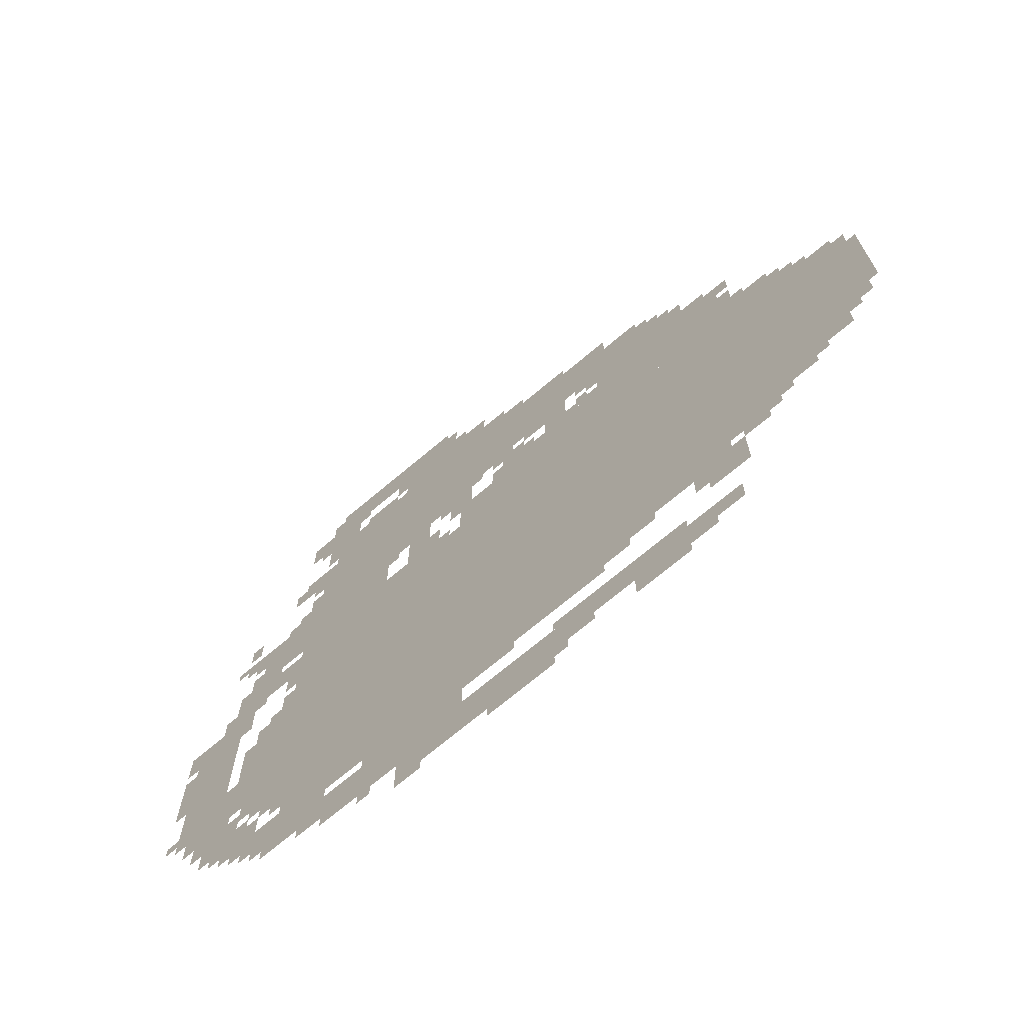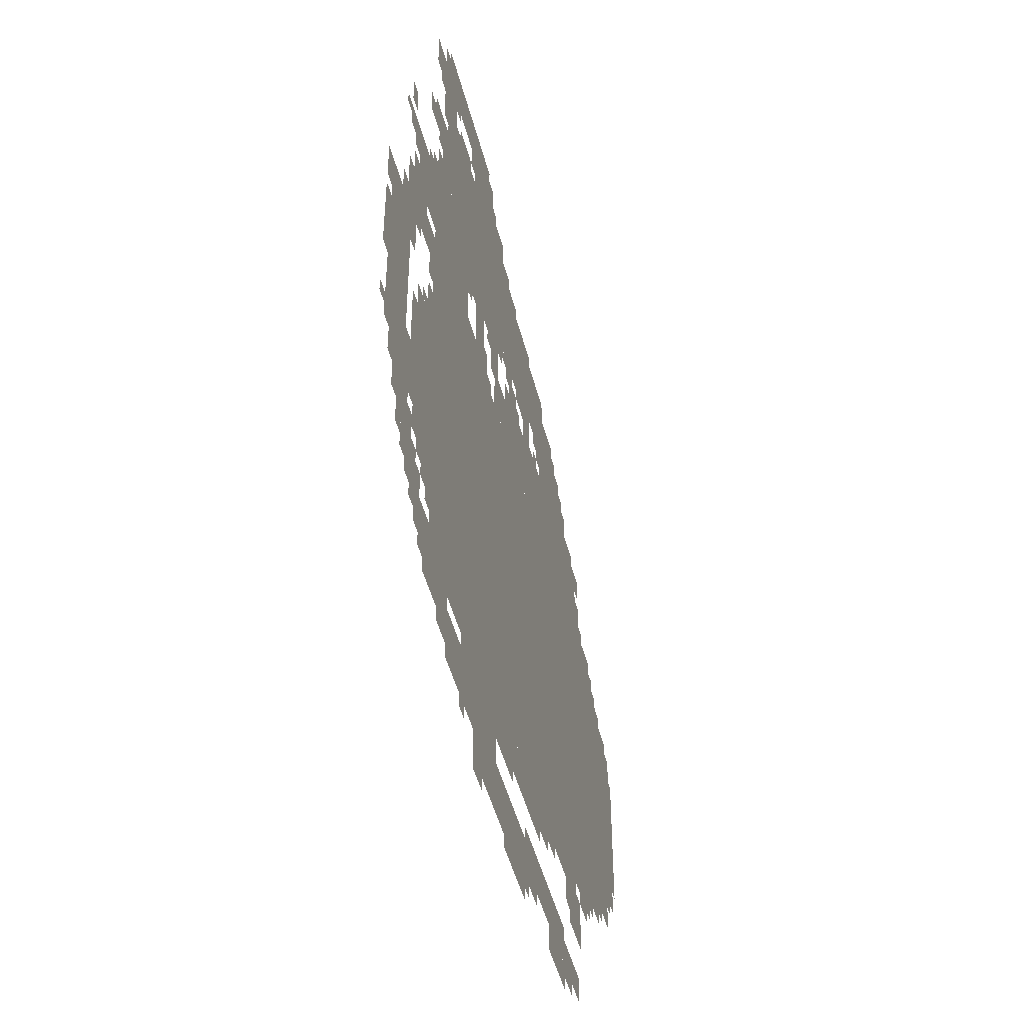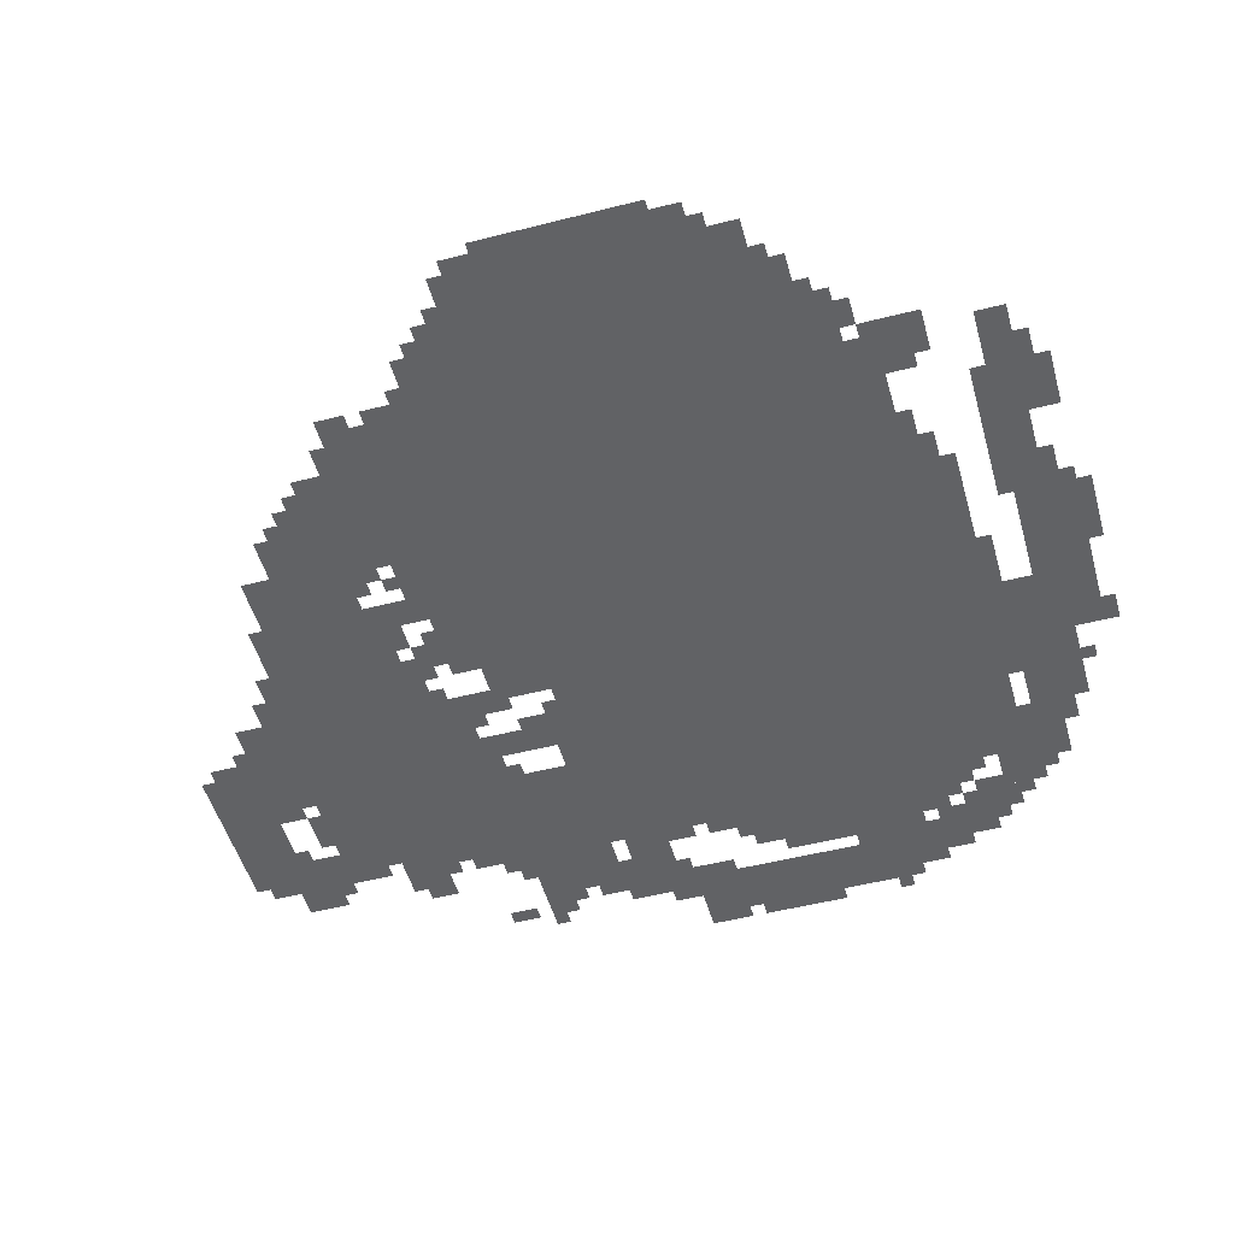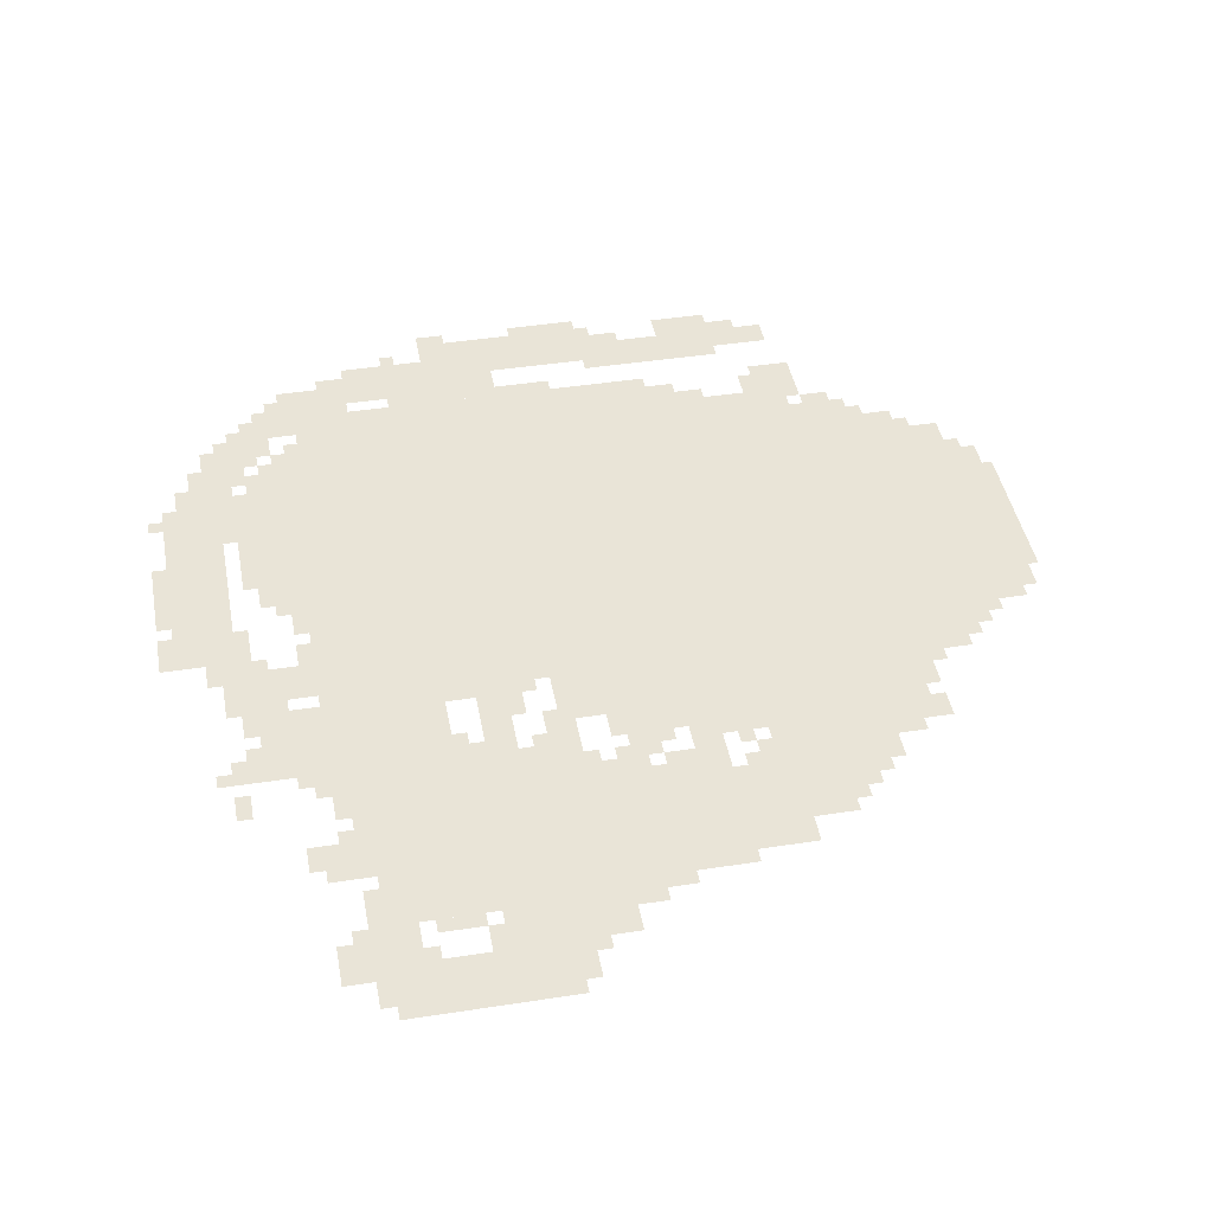
<metadata>
{"format":"obj","ext":"obj","renderer":"f3d","projection":"perspective","resolution":1024,"background":"white","views":[{"elev":-71.0,"azim":-139.9,"up":"+Y"},{"elev":-49.1,"azim":104.6,"up":"+Y"},{"elev":-50.6,"azim":-74.4,"up":"+Z"},{"elev":42.9,"azim":169.6,"up":"+Z"}]}
</metadata>
<code>
g xiafei_2-mesh
v -320 351 0
v -320 1215 0
v -928 1215 0
v -928 351 0
v -928 351 0
v -928 1215 0
v -1504 1215 0
v -1504 351 0
v -384 1503 0
v -384 1791 0
v -768 1791 0
v -768 1503 0
v -1504 863 0
v -1504 1151 0
v -1856 1151 0
v -1856 863 0
v -768 1503 0
v -768 1791 0
v -1120 1791 0
v -1120 1503 0
v -1504 607 0
v -1504 863 0
v -1856 863 0
v -1856 607 0
v -320 1215 0
v -320 1503 0
v -576 1503 0
v -576 1215 0
v -896 1215 0
v -896 1407 0
v -1248 1407 0
v -1248 1215 0
v -1248 1215 0
v -1248 1407 0
v -1568 1407 0
v -1568 1215 0
v -1216 1407 0
v -1216 1631 0
v -1408 1631 0
v -1408 1407 0
v -832 255 0
v -832 351 0
v -1184 351 0
v -1184 255 0
v -480 255 0
v -480 351 0
v -832 351 0
v -832 255 0
v -992 95 0
v -992 159 0
v -1504 159 0
v -1504 95 0
v -608 1791 0
v -608 1919 0
v -864 1919 0
v -864 1791 0
v -32 799 0
v -32 1055 0
v -160 1055 0
v -160 799 0
v -32 543 0
v -32 799 0
v -160 799 0
v -160 543 0
v -480 95 0
v -480 159 0
v -992 159 0
v -992 95 0
v -192 1215 0
v -192 1407 0
v -320 1407 0
v -320 1215 0
v -1504 415 0
v -1504 607 0
v -1632 607 0
v -1632 415 0
v -384 1919 0
v -384 2047 0
v -576 2047 0
v -576 1919 0
v -1120 1535 0
v -1120 1759 0
v -1216 1759 0
v -1216 1535 0
v -256 223 0
v -256 319 0
v -480 319 0
v -480 223 0
v -224 447 0
v -224 671 0
v -320 671 0
v -320 447 0
v -224 671 0
v -224 895 0
v -320 895 0
v -320 671 0
v -576 1919 0
v -576 2047 0
v -736 2047 0
v -736 1919 0
v -128 1087 0
v -128 1183 0
v -320 1183 0
v -320 1087 0
v -1568 1151 0
v -1568 1279 0
v -1696 1279 0
v -1696 1151 0
v -320 159 0
v -320 223 0
v -576 223 0
v -576 159 0
v -576 159 0
v -576 223 0
v -832 223 0
v -832 159 0
v -800 1215 0
v -800 1343 0
v -896 1343 0
v -896 1215 0
v -320 1823 0
v -320 1919 0
v -448 1919 0
v -448 1823 0
v -1408 1407 0
v -1408 1503 0
v -1536 1503 0
v -1536 1407 0
v -704 1407 0
v -704 1503 0
v -832 1503 0
v -832 1407 0
v -96 415 0
v -96 543 0
v -192 543 0
v -192 415 0
v -1856 863 0
v -1856 1055 0
v -1911 1055 0
v -1911 863 0
v -736 31 0
v -736 95 0
v -928 95 0
v -928 31 0
v -1856 703 0
v -1856 863 0
v -1911 863 0
v -1911 703 0
v -640 1343 0
v -640 1503 0
v -704 1503 0
v -704 1343 0
v -928 31 0
v -928 95 0
v -1088 95 0
v -1088 31 0
v -1440 255 0
v -1440 351 0
v -1536 351 0
v -1536 255 0
v -288 1599 0
v -288 1695 0
v -384 1695 0
v -384 1599 0
v -160 319 0
v -160 415 0
v -256 415 0
v -256 319 0
v -1248 31 0
v -1248 95 0
v -1376 95 0
v -1376 31 0
v -576 1375 0
v -576 1503 0
v -640 1503 0
v -640 1375 0
v -1216 1631 0
v -1216 1695 0
v -1344 1695 0
v -1344 1631 0
v -640 1215 0
v -640 1343 0
v -704 1343 0
v -704 1215 0
v -576 223 0
v -576 255 0
v -768 255 0
v -768 223 0
v -1056 1407 0
v -1056 1503 0
v -1120 1503 0
v -1120 1407 0
v -672 0 0
v -672 95 0
v -736 95 0
v -736 0 0
v -1632 543 0
v -1632 607 0
v -1728 607 0
v -1728 543 0
v -768 223 0
v -768 255 0
v -960 255 0
v -960 223 0
v -1728 543 0
v -1728 607 0
v -1824 607 0
v -1824 543 0
v -192 511 0
v -192 671 0
v -224 671 0
v -224 511 0
v -192 671 0
v -192 831 0
v -224 831 0
v -224 671 0
v -1056 159 0
v -1056 191 0
v -1216 191 0
v -1216 159 0
v -1216 159 0
v -1216 191 0
v -1376 191 0
v -1376 159 0
v -928 1407 0
v -928 1471 0
v -992 1471 0
v -992 1407 0
v -128 1343 0
v -128 1407 0
v -192 1407 0
v -192 1343 0
v -1536 1407 0
v -1536 1471 0
v -1600 1471 0
v -1600 1407 0
v -1696 1151 0
v -1696 1215 0
v -1760 1215 0
v -1760 1151 0
v -1184 287 0
v -1184 351 0
v -1248 351 0
v -1248 287 0
v -768 1343 0
v -768 1407 0
v -832 1407 0
v -832 1343 0
v -1504 1151 0
v -1504 1215 0
v -1568 1215 0
v -1568 1151 0
v -1408 1503 0
v -1408 1567 0
v -1472 1567 0
v -1472 1503 0
v -864 1791 0
v -864 1855 0
v -928 1855 0
v -928 1791 0
v -352 1791 0
v -352 1823 0
v -480 1823 0
v -480 1791 0
v -480 1791 0
v -480 1823 0
v -608 1823 0
v -608 1791 0
v 0 735 0
v 0 831 0
v -32 831 0
v -32 735 0
v 0 831 0
v 0 927 0
v -32 927 0
v -32 831 0
v -896 0 0
v -896 31 0
v -992 31 0
v -992 0 0
v -992 1471 0
v -992 1503 0
v -1056 1503 0
v -1056 1471 0
v -128 1439 0
v -128 1503 0
v -160 1503 0
v -160 1439 0
v -1152 1503 0
v -1152 1535 0
v -1216 1535 0
v -1216 1503 0
v -160 1215 0
v -160 1279 0
v -192 1279 0
v -192 1215 0
v -288 1407 0
v -288 1471 0
v -320 1471 0
v -320 1407 0
v -576 1215 0
v -576 1247 0
v -640 1247 0
v -640 1215 0
v -256 1599 0
v -256 1663 0
v -288 1663 0
v -288 1599 0
v -576 1855 0
v -576 1919 0
v -608 1919 0
v -608 1855 0
v -160 991 0
v -160 1055 0
v -192 1055 0
v -192 991 0
v -1632 479 0
v -1632 511 0
v -1696 511 0
v -1696 479 0
v -928 1791 0
v -928 1823 0
v -992 1823 0
v -992 1791 0
v -1216 1695 0
v -1216 1759 0
v -1248 1759 0
v -1248 1695 0
v -352 1727 0
v -352 1791 0
v -384 1791 0
v -384 1727 0
v -288 927 0
v -288 991 0
v -320 991 0
v -320 927 0
v -1856 1055 0
v -1856 1119 0
v -1888 1119 0
v -1888 1055 0
v -1408 287 0
v -1408 351 0
v -1440 351 0
v -1440 287 0
v -1248 319 0
v -1248 351 0
v -1312 351 0
v -1312 319 0
v -256 319 0
v -256 383 0
v -288 383 0
v -288 319 0
v -192 287 0
v -192 319 0
v -256 319 0
v -256 287 0
v -1376 63 0
v -1376 95 0
v -1440 95 0
v -1440 63 0
v -1088 63 0
v -1088 95 0
v -1152 95 0
v -1152 63 0
v -416 127 0
v -416 159 0
v -480 159 0
v -480 127 0
v -64 479 0
v -64 543 0
v -96 543 0
v -96 479 0
v -1856 639 0
v -1856 703 0
v -1888 703 0
v -1888 639 0
v -288 1023 0
v -288 1087 0
v -320 1087 0
v -320 1023 0
v -192 415 0
v -192 479 0
v -224 479 0
v -224 415 0
v -1536 383 0
v -1536 415 0
v -1600 415 0
v -1600 383 0
v -128 351 0
v -128 415 0
v -160 415 0
v -160 351 0
v -256 415 0
v -256 447 0
v -320 447 0
v -320 415 0
v 0 991 0
v 0 1055 0
v -32 1055 0
v -32 991 0
v -352 319 0
v -352 351 0
v -416 351 0
v -416 319 0
v -1696 511 0
v -1696 543 0
v -1760 543 0
v -1760 511 0
v -1632 511 0
v -1632 543 0
v -1696 543 0
v -1696 511 0
v -416 319 0
v -416 351 0
v -480 351 0
v -480 319 0
v -288 1887 0
v -288 1951 0
v -320 1951 0
v -320 1887 0
v -736 1951 0
v -736 2015 0
v -768 2015 0
v -768 1951 0
v -352 1951 0
v -352 2015 0
v -384 2015 0
v -384 1951 0
v -160 543 0
v -160 607 0
v -192 607 0
v -192 543 0
v -128 1183 0
v -128 1215 0
v -192 1215 0
v -192 1183 0
v -896 1471 0
v -896 1503 0
v -960 1503 0
v -960 1471 0
v -992 0 0
v -992 31 0
v -1056 31 0
v -1056 0 0
v -192 1183 0
v -192 1215 0
v -256 1215 0
v -256 1183 0
v -160 607 0
v -160 671 0
v -192 671 0
v -192 607 0
v -160 1055 0
v -160 1087 0
v -224 1087 0
v -224 1055 0
v -96 1055 0
v -96 1087 0
v -160 1087 0
v -160 1055 0
v -1120 1407 0
v -1120 1439 0
v -1184 1439 0
v -1184 1407 0
v -352 1535 0
v -352 1599 0
v -384 1599 0
v -384 1535 0
v -832 1471 0
v -832 1503 0
v -896 1503 0
v -896 1471 0
v -1568 1311 0
v -1568 1375 0
v -1600 1375 0
v -1600 1311 0
v -480 1823 0
v -480 1855 0
v -544 1855 0
v -544 1823 0
v -704 1247 0
v -704 1311 0
v -736 1311 0
v -736 1247 0
v -160 1311 0
v -160 1343 0
v -192 1343 0
v -192 1311 0
v -768 1311 0
v -768 1343 0
v -800 1343 0
v -800 1311 0
v -736 1215 0
v -736 1247 0
v -768 1247 0
v -768 1215 0
v -1600 1279 0
v -1600 1311 0
v -1632 1311 0
v -1632 1279 0
v -576 1343 0
v -576 1375 0
v -608 1375 0
v -608 1343 0
v -256 1407 0
v -256 1439 0
v -288 1439 0
v -288 1407 0
v -992 1407 0
v -992 1439 0
v -1024 1439 0
v -1024 1407 0
v -96 1375 0
v -96 1407 0
v -128 1407 0
v -128 1375 0
v -1152 1439 0
v -1152 1471 0
v -1184 1471 0
v -1184 1439 0
v -736 1375 0
v -736 1407 0
v -768 1407 0
v -768 1375 0
v 0 575 0
v 0 607 0
v -32 607 0
v -32 575 0
v -1632 447 0
v -1632 479 0
v -1664 479 0
v -1664 447 0
v -256 895 0
v -256 927 0
v -288 927 0
v -288 895 0
v -1760 1151 0
v -1760 1183 0
v -1792 1183 0
v -1792 1151 0
v -1696 1215 0
v -1696 1247 0
v -1728 1247 0
v -1728 1215 0
v -288 383 0
v -288 415 0
v -320 415 0
v -320 383 0
v -288 191 0
v -288 223 0
v -320 223 0
v -320 191 0
v -576 63 0
v -576 95 0
v -608 95 0
v -608 63 0
v -96 1087 0
v -96 1119 0
v -128 1119 0
v -128 1087 0
v -1504 351 0
v -1504 383 0
v -1536 383 0
v -1536 351 0
v -224 255 0
v -224 287 0
v -256 287 0
v -256 255 0
v -896 1439 0
v -896 1471 0
v -928 1471 0
v -928 1439 0
v -352 1503 0
v -352 1535 0
v -384 1535 0
v -384 1503 0
v -1184 1407 0
v -1184 1439 0
v -1216 1439 0
v -1216 1407 0
v -544 1823 0
v -544 1855 0
v -576 1855 0
v -576 1823 0
v -736 1919 0
v -736 1951 0
v -768 1951 0
v -768 1919 0
v -288 1855 0
v -288 1887 0
v -320 1887 0
v -320 1855 0
v -160 959 0
v -160 991 0
v -192 991 0
v -192 959 0
v -704 1215 0
v -704 1247 0
v -736 1247 0
v -736 1215 0
v -288 895 0
v -288 927 0
v -320 927 0
v -320 895 0
v -1696 479 0
v -1696 511 0
v -1728 511 0
v -1728 479 0
v -1568 1279 0
v -1568 1311 0
v -1600 1311 0
v -1600 1279 0
v -352 1919 0
v -352 1951 0
v -384 1951 0
v -384 1919 0
v -1408 1567 0
v -1408 1599 0
v -1440 1599 0
v -1440 1567 0
v -320 1567 0
v -320 1599 0
v -352 1599 0
v -352 1567 0
v -320 1503 0
v -320 1535 0
v -352 1535 0
v -352 1503 0
v -832 1439 0
v -832 1471 0
v -864 1471 0
v -864 1439 0
v -1184 1471 0
v -1184 1503 0
v -1216 1503 0
v -1216 1471 0
v -320 1919 0
v -320 1951 0
v -352 1951 0
v -352 1919 0
v 0 959 0
v 0 991 0
v -32 991 0
v -32 959 0
v -768 1919 0
v -768 1951 0
v -800 1951 0
v -800 1919 0
v -1344 1631 0
v -1344 1663 0
v -1376 1663 0
v -1376 1631 0
v -448 1887 0
v -448 1919 0
v -480 1919 0
v -480 1887 0
g xiafei_2-mesh_0
f 3 2 1
f 1 4 3
f 7 6 5
f 5 8 7
f 11 10 9
f 9 12 11
f 15 14 13
f 13 16 15
f 19 18 17
f 17 20 19
f 23 22 21
f 21 24 23
f 27 26 25
f 25 28 27
f 31 30 29
f 29 32 31
f 35 34 33
f 33 36 35
f 39 38 37
f 37 40 39
f 43 42 41
f 41 44 43
f 47 46 45
f 45 48 47
f 51 50 49
f 49 52 51
f 55 54 53
f 53 56 55
f 59 58 57
f 57 60 59
f 63 62 61
f 61 64 63
f 67 66 65
f 65 68 67
f 71 70 69
f 69 72 71
f 75 74 73
f 73 76 75
f 79 78 77
f 77 80 79
f 83 82 81
f 81 84 83
f 87 86 85
f 85 88 87
f 91 90 89
f 89 92 91
f 95 94 93
f 93 96 95
f 99 98 97
f 97 100 99
f 103 102 101
f 101 104 103
f 107 106 105
f 105 108 107
f 111 110 109
f 109 112 111
f 115 114 113
f 113 116 115
f 119 118 117
f 117 120 119
f 123 122 121
f 121 124 123
f 127 126 125
f 125 128 127
f 131 130 129
f 129 132 131
f 135 134 133
f 133 136 135
f 139 138 137
f 137 140 139
f 143 142 141
f 141 144 143
f 147 146 145
f 145 148 147
f 151 150 149
f 149 152 151
f 155 154 153
f 153 156 155
f 159 158 157
f 157 160 159
f 163 162 161
f 161 164 163
f 167 166 165
f 165 168 167
f 171 170 169
f 169 172 171
f 175 174 173
f 173 176 175
f 179 178 177
f 177 180 179
f 183 182 181
f 181 184 183
f 187 186 185
f 185 188 187
f 191 190 189
f 189 192 191
f 195 194 193
f 193 196 195
f 199 198 197
f 197 200 199
f 203 202 201
f 201 204 203
f 207 206 205
f 205 208 207
f 211 210 209
f 209 212 211
f 215 214 213
f 213 216 215
f 219 218 217
f 217 220 219
f 223 222 221
f 221 224 223
f 227 226 225
f 225 228 227
f 231 230 229
f 229 232 231
f 235 234 233
f 233 236 235
f 239 238 237
f 237 240 239
f 243 242 241
f 241 244 243
f 247 246 245
f 245 248 247
f 251 250 249
f 249 252 251
f 255 254 253
f 253 256 255
f 259 258 257
f 257 260 259
f 263 262 261
f 261 264 263
f 267 266 265
f 265 268 267
f 271 270 269
f 269 272 271
f 275 274 273
f 273 276 275
f 279 278 277
f 277 280 279
f 283 282 281
f 281 284 283
f 287 286 285
f 285 288 287
f 291 290 289
f 289 292 291
f 295 294 293
f 293 296 295
f 299 298 297
f 297 300 299
f 303 302 301
f 301 304 303
f 307 306 305
f 305 308 307
f 311 310 309
f 309 312 311
f 315 314 313
f 313 316 315
f 319 318 317
f 317 320 319
f 323 322 321
f 321 324 323
f 327 326 325
f 325 328 327
f 331 330 329
f 329 332 331
f 335 334 333
f 333 336 335
f 339 338 337
f 337 340 339
f 343 342 341
f 341 344 343
f 347 346 345
f 345 348 347
f 351 350 349
f 349 352 351
f 355 354 353
f 353 356 355
f 359 358 357
f 357 360 359
f 363 362 361
f 361 364 363
f 367 366 365
f 365 368 367
f 371 370 369
f 369 372 371
f 375 374 373
f 373 376 375
f 379 378 377
f 377 380 379
f 383 382 381
f 381 384 383
f 387 386 385
f 385 388 387
f 391 390 389
f 389 392 391
f 395 394 393
f 393 396 395
f 399 398 397
f 397 400 399
f 403 402 401
f 401 404 403
f 407 406 405
f 405 408 407
f 411 410 409
f 409 412 411
f 415 414 413
f 413 416 415
f 419 418 417
f 417 420 419
f 423 422 421
f 421 424 423
f 427 426 425
f 425 428 427
f 431 430 429
f 429 432 431
f 435 434 433
f 433 436 435
f 439 438 437
f 437 440 439
f 443 442 441
f 441 444 443
f 447 446 445
f 445 448 447
f 451 450 449
f 449 452 451
f 455 454 453
f 453 456 455
f 459 458 457
f 457 460 459
f 463 462 461
f 461 464 463
f 467 466 465
f 465 468 467
f 471 470 469
f 469 472 471
f 475 474 473
f 473 476 475
f 479 478 477
f 477 480 479
f 483 482 481
f 481 484 483
f 487 486 485
f 485 488 487
f 491 490 489
f 489 492 491
f 495 494 493
f 493 496 495
f 499 498 497
f 497 500 499
f 503 502 501
f 501 504 503
f 507 506 505
f 505 508 507
f 511 510 509
f 509 512 511
f 515 514 513
f 513 516 515
f 519 518 517
f 517 520 519
f 523 522 521
f 521 524 523
f 527 526 525
f 525 528 527
f 531 530 529
f 529 532 531
f 535 534 533
f 533 536 535
f 539 538 537
f 537 540 539
f 543 542 541
f 541 544 543
f 547 546 545
f 545 548 547
f 551 550 549
f 549 552 551
f 555 554 553
f 553 556 555
f 559 558 557
f 557 560 559
f 563 562 561
f 561 564 563
f 567 566 565
f 565 568 567
f 571 570 569
f 569 572 571
f 575 574 573
f 573 576 575
f 579 578 577
f 577 580 579
f 583 582 581
f 581 584 583
f 587 586 585
f 585 588 587
f 591 590 589
f 589 592 591
f 595 594 593
f 593 596 595
f 599 598 597
f 597 600 599
f 603 602 601
f 601 604 603
f 607 606 605
f 605 608 607
f 611 610 609
f 609 612 611
f 615 614 613
f 613 616 615
f 619 618 617
f 617 620 619
f 623 622 621
f 621 624 623
f 627 626 625
f 625 628 627
f 631 630 629
f 629 632 631
f 635 634 633
f 633 636 635
f 639 638 637
f 637 640 639
f 643 642 641
f 641 644 643
f 647 646 645
f 645 648 647
f 651 650 649
f 649 652 651
f 655 654 653
f 653 656 655

</code>
